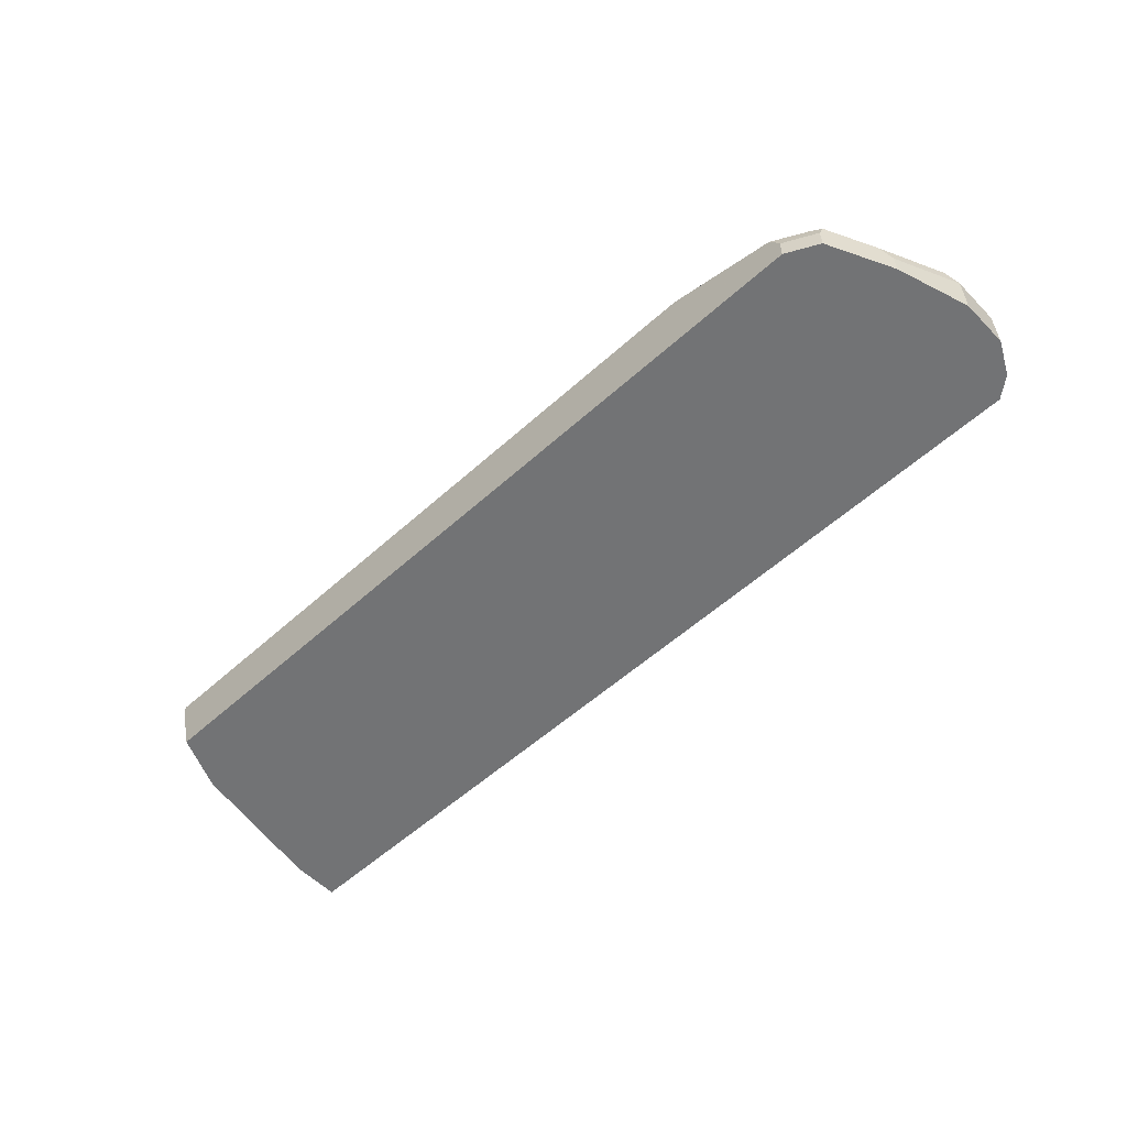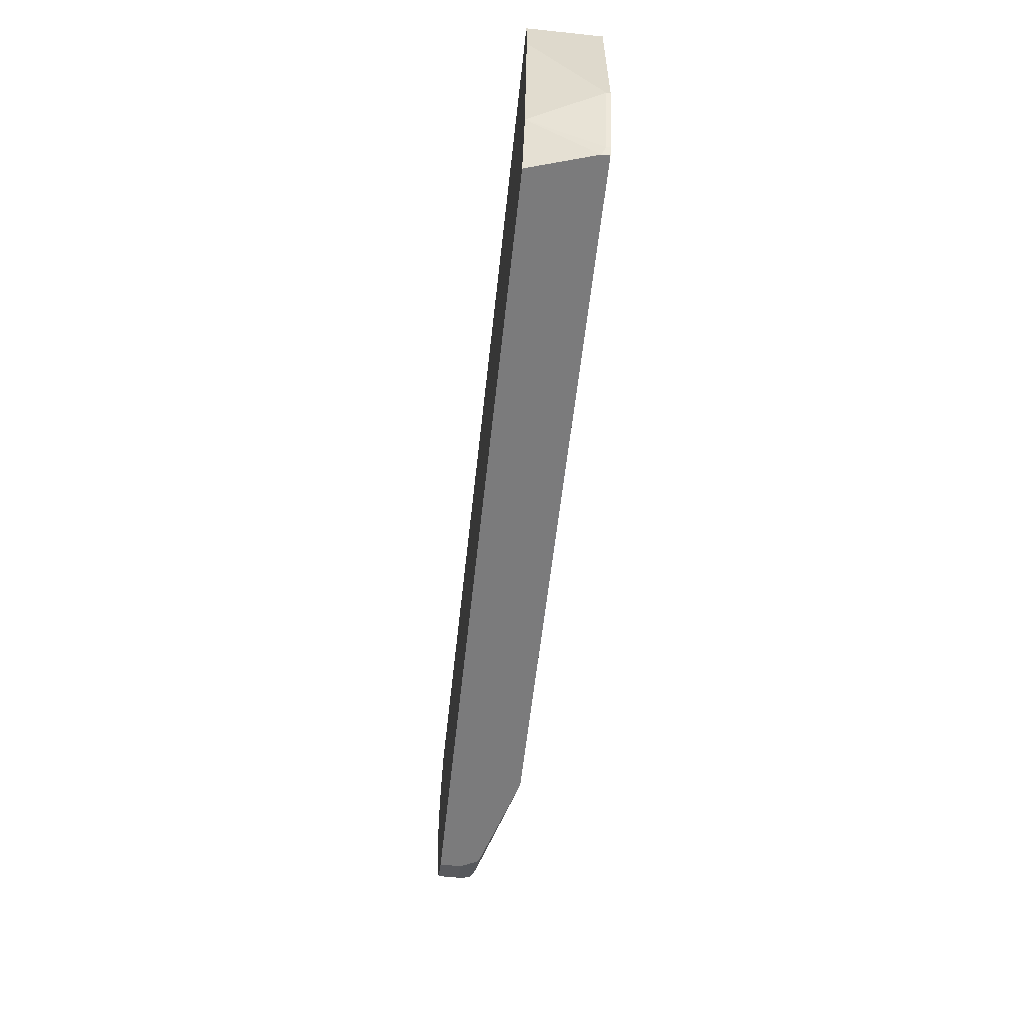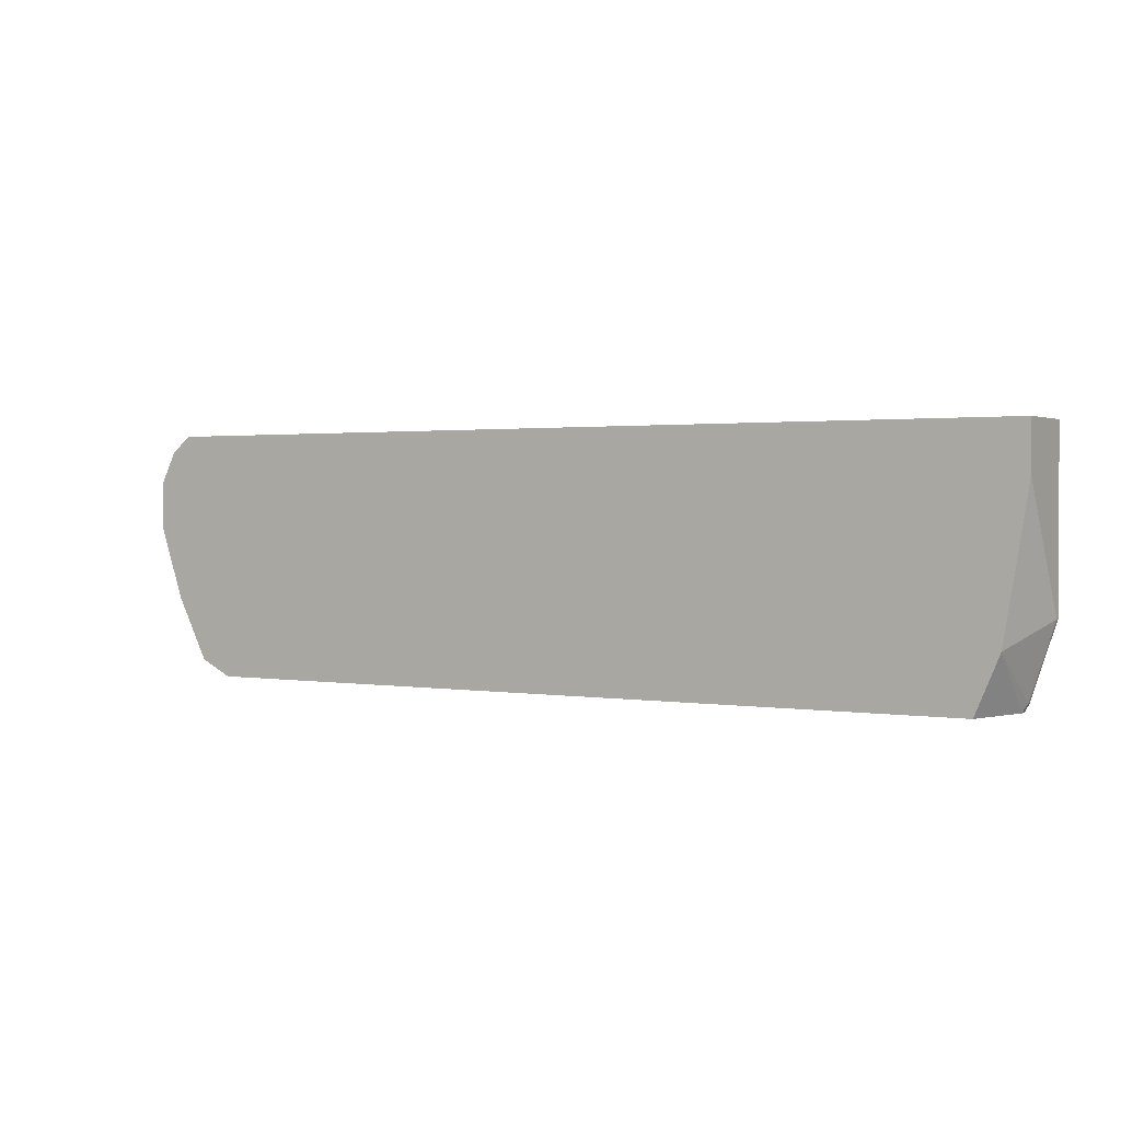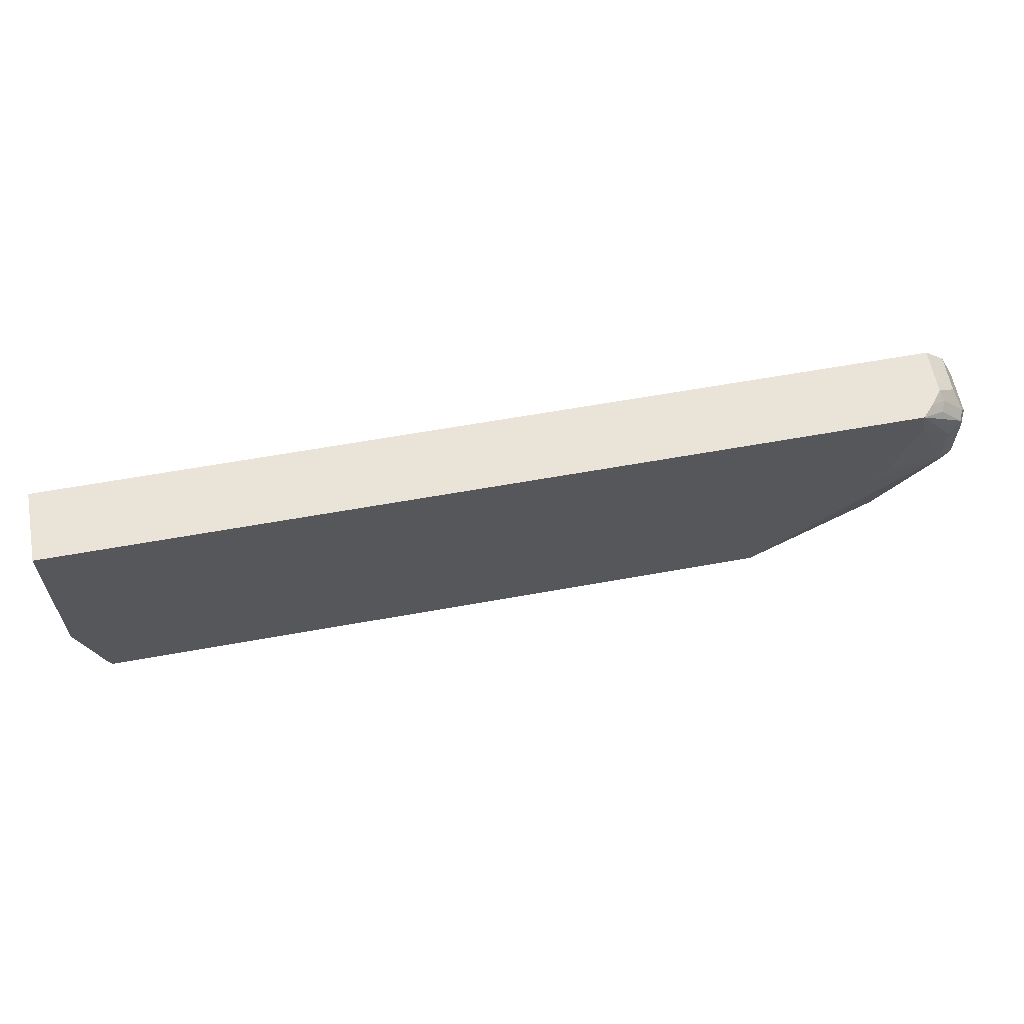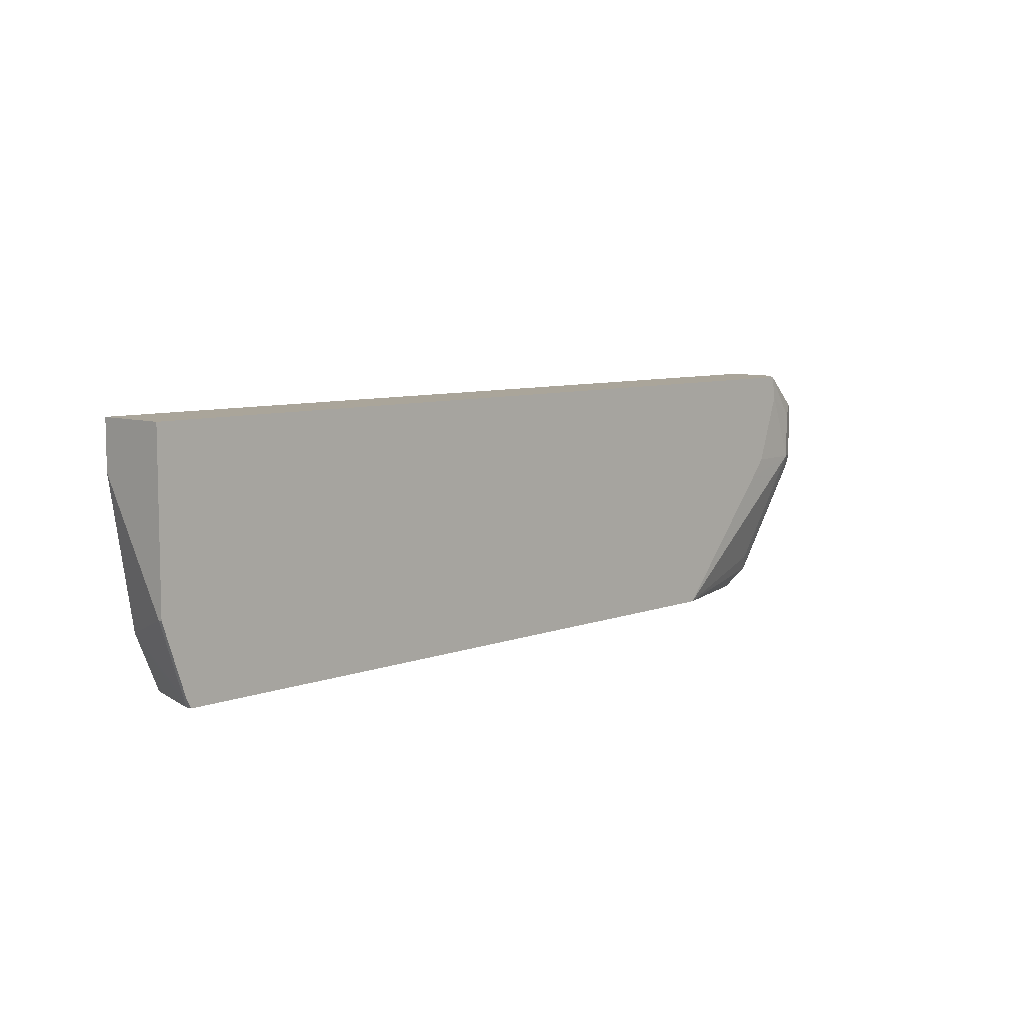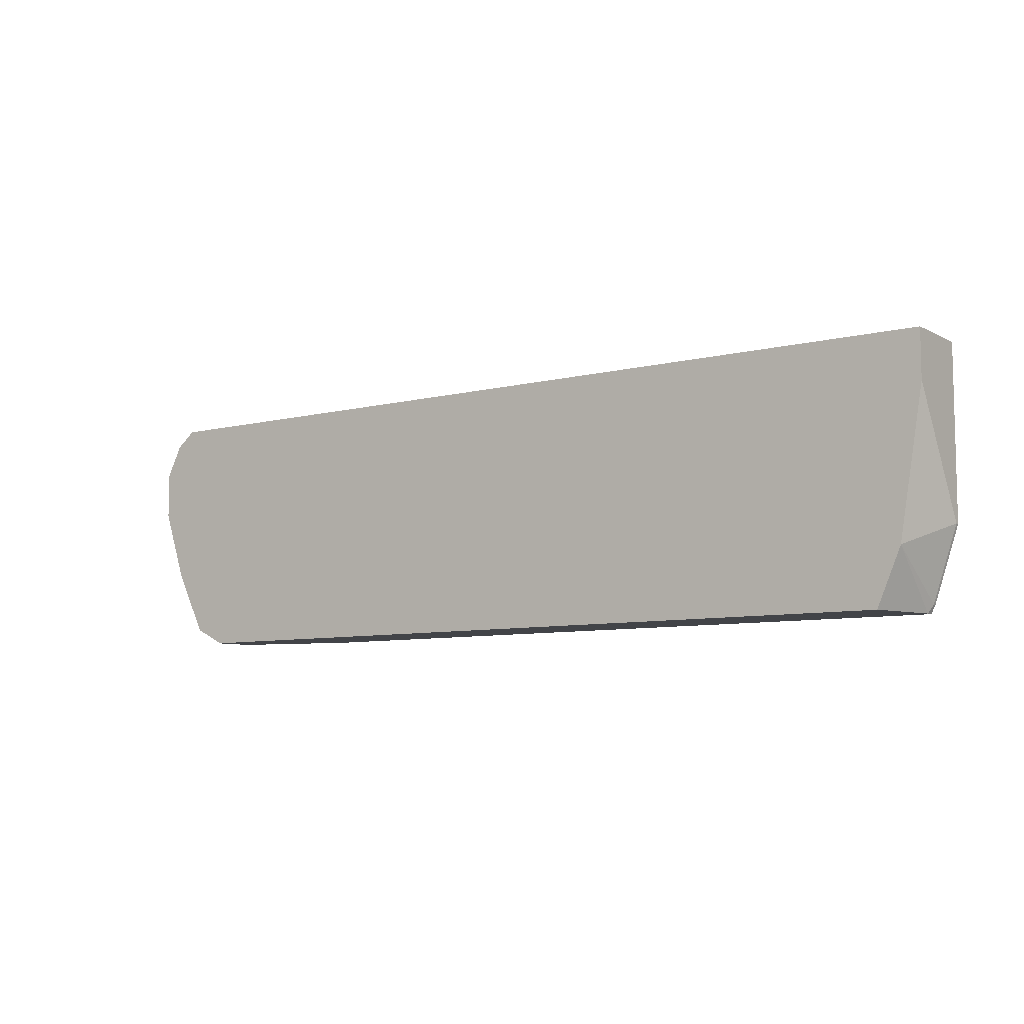
<metadata>
{"format":"obj","ext":"obj","renderer":"f3d","projection":"perspective","resolution":1024,"background":"white","views":[{"elev":-55.8,"azim":43.4,"up":"+Z"},{"elev":-58.5,"azim":-96.2,"up":"+Y"},{"elev":1.5,"azim":-148.7,"up":"+Y"},{"elev":61.0,"azim":-10.5,"up":"+Y"},{"elev":7.6,"azim":-46.6,"up":"+Y"},{"elev":-7.8,"azim":-144.6,"up":"+Y"}]}
</metadata>
<code>
v -0.504 -0.5217 -0.1305
v -0.51 -0.51 -0.1305
v -0.504 -0.5217 -0.1419
v 0.4865 -0.5217 -0.1305
v -0.5439 -0.408 -0.1305
v -0.51 -0.51 -0.136
v -0.476 -0.5217 -0.235
v -0.51 -0.442 -0.235
v 0.637 -0.5217 -0.1756
v 0.4872 -0.5213 -0.1305
v -0.5439 -0.408 -0.136
v -0.5439 -0.17 -0.1305
v 0.6571 -0.5217 -0.235
v -0.5439 -0.238 -0.235
v 0.6448 -0.5217 -0.1795
v 0.6913 -0.4987 -0.1813
v 0.68 -0.476 -0.17
v 0.748 -0.306 -0.136
v 0.6459 -0.3348 -0.1305
v -0.54 -0.17 -0.1305
v -0.5439 -0.17 -0.136
v 0.7006 -0.4997 -0.235
v 0.6571 -0.5217 -0.204
v -0.5439 -0.17 -0.235
v 0.7054 -0.493 -0.187
v 0.7593 -0.3287 -0.1473
v 0.7734 -0.323 -0.153
v 0.7706 -0.306 -0.1473
v 0.765 -0.221 -0.1445
v 0.748 -0.238 -0.136
v 0.7028 -0.204 -0.1305
v 0.6688 -0.306 -0.1305
v 0.6941 -0.17 -0.1305
v -0.5439 -0.17 -0.204
v 0.7026 -0.4987 -0.235
v 0.7026 -0.4987 -0.204
v -0.5395 -0.17 -0.235
v 0.714 -0.476 -0.235
v 0.714 -0.476 -0.204
v 0.748 -0.408 -0.204
v 0.7394 -0.425 -0.187
v 0.7819 -0.306 -0.17
v 0.7819 -0.238 -0.17
v 0.7706 -0.238 -0.1473
v 0.7706 -0.2153 -0.1587
v 0.731 -0.187 -0.1445
v 0.6967 -0.17 -0.1305
v 0.714 -0.17 -0.1488
v 0.731 -0.17 -0.235
v 0.748 -0.408 -0.235
v 0.7819 -0.306 -0.235
v 0.7789 -0.2319 -0.235
v 0.7819 -0.238 -0.235
v 0.7593 -0.1927 -0.1813
v 0.731 -0.17 -0.17
v 0.7366 -0.1814 -0.1587
v 0.7593 -0.1927 -0.235
f 27 40 42
f 23 36 25
f 24 34 37
f 25 36 35
f 25 35 38
f 27 41 40
f 25 39 40
f 25 40 41
f 25 41 27
f 22 36 23
f 25 38 39
f 22 35 36
f 18 28 29
f 20 37 34
f 20 49 37
f 20 55 49
f 20 48 55
f 20 33 48
f 18 32 19
f 18 31 32
f 18 30 31
f 18 29 30
f 18 27 28
f 27 42 43
f 20 34 21
f 27 43 44
f 46 48 47
f 28 44 29
f 52 57 54
f 49 54 57
f 49 55 54
f 48 56 55
f 18 26 27
f 46 56 48
f 45 56 46
f 45 55 56
f 45 54 55
f 45 52 54
f 43 53 52
f 43 52 45
f 42 53 43
f 42 51 53
f 40 51 42
f 40 50 51
f 38 40 39
f 38 50 40
f 33 47 48
f 30 47 31
f 29 47 30
f 29 46 47
f 29 45 46
f 29 43 45
f 29 44 43
f 27 44 28
f 16 18 17
f 15 25 16
f 16 27 26
f 5 12 21
f 4 9 10
f 3 8 7
f 3 6 8
f 2 11 6
f 2 5 11
f 1 5 2
f 1 12 5
f 1 20 12
f 1 33 20
f 1 47 33
f 5 21 34
f 1 31 47
f 1 19 32
f 1 10 19
f 1 4 10
f 16 26 18
f 1 15 9
f 1 23 15
f 1 13 23
f 1 7 13
f 1 3 7
f 1 6 3
f 1 2 6
f 1 32 31
f 5 34 24
f 1 9 4
f 5 14 11
f 5 24 14
f 16 25 27
f 15 23 25
f 13 22 23
f 10 18 19
f 10 17 18
f 10 16 17
f 9 16 10
f 9 15 16
f 8 11 14
f 7 22 13
f 7 35 22
f 12 20 21
f 7 50 38
f 7 38 35
f 7 8 14
f 6 11 8
f 7 24 37
f 7 37 49
f 7 14 24
f 7 57 52
f 7 52 53
f 7 53 51
f 7 51 50
f 7 49 57

</code>
